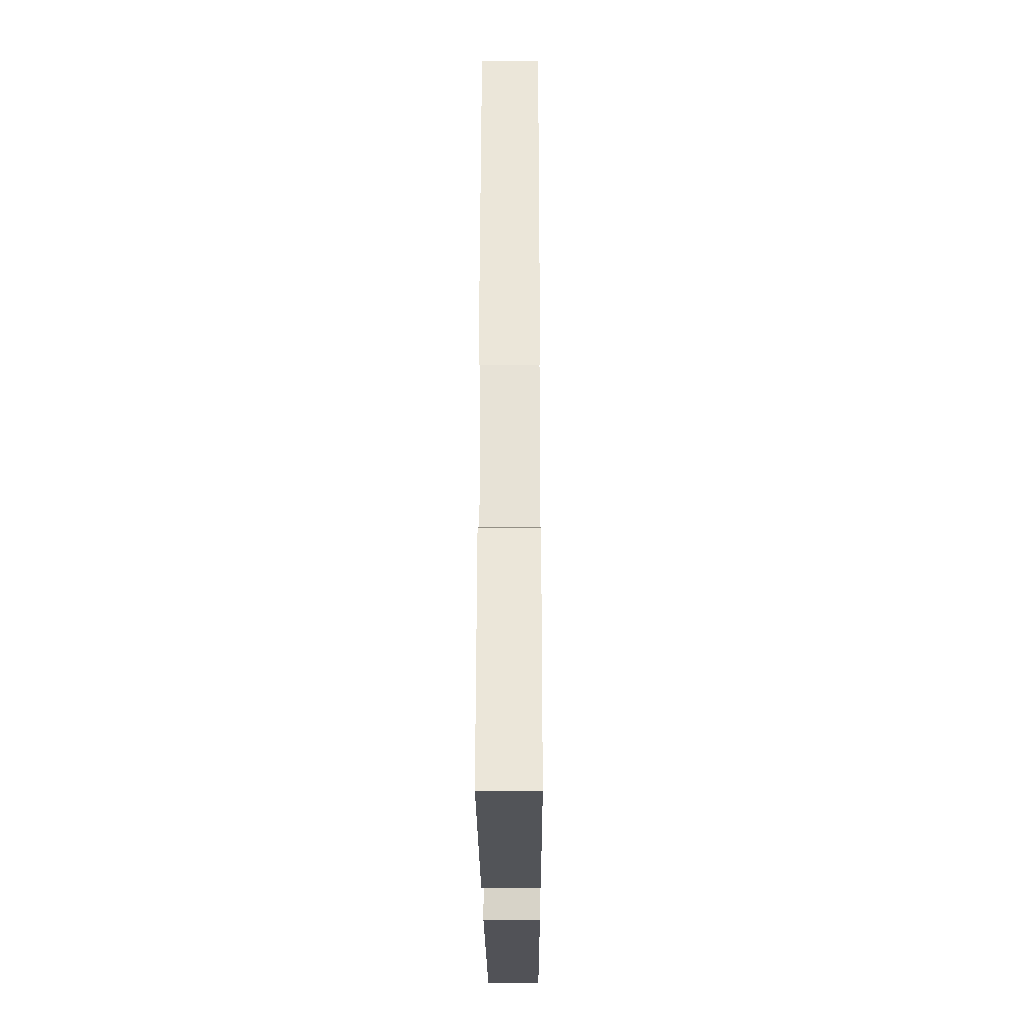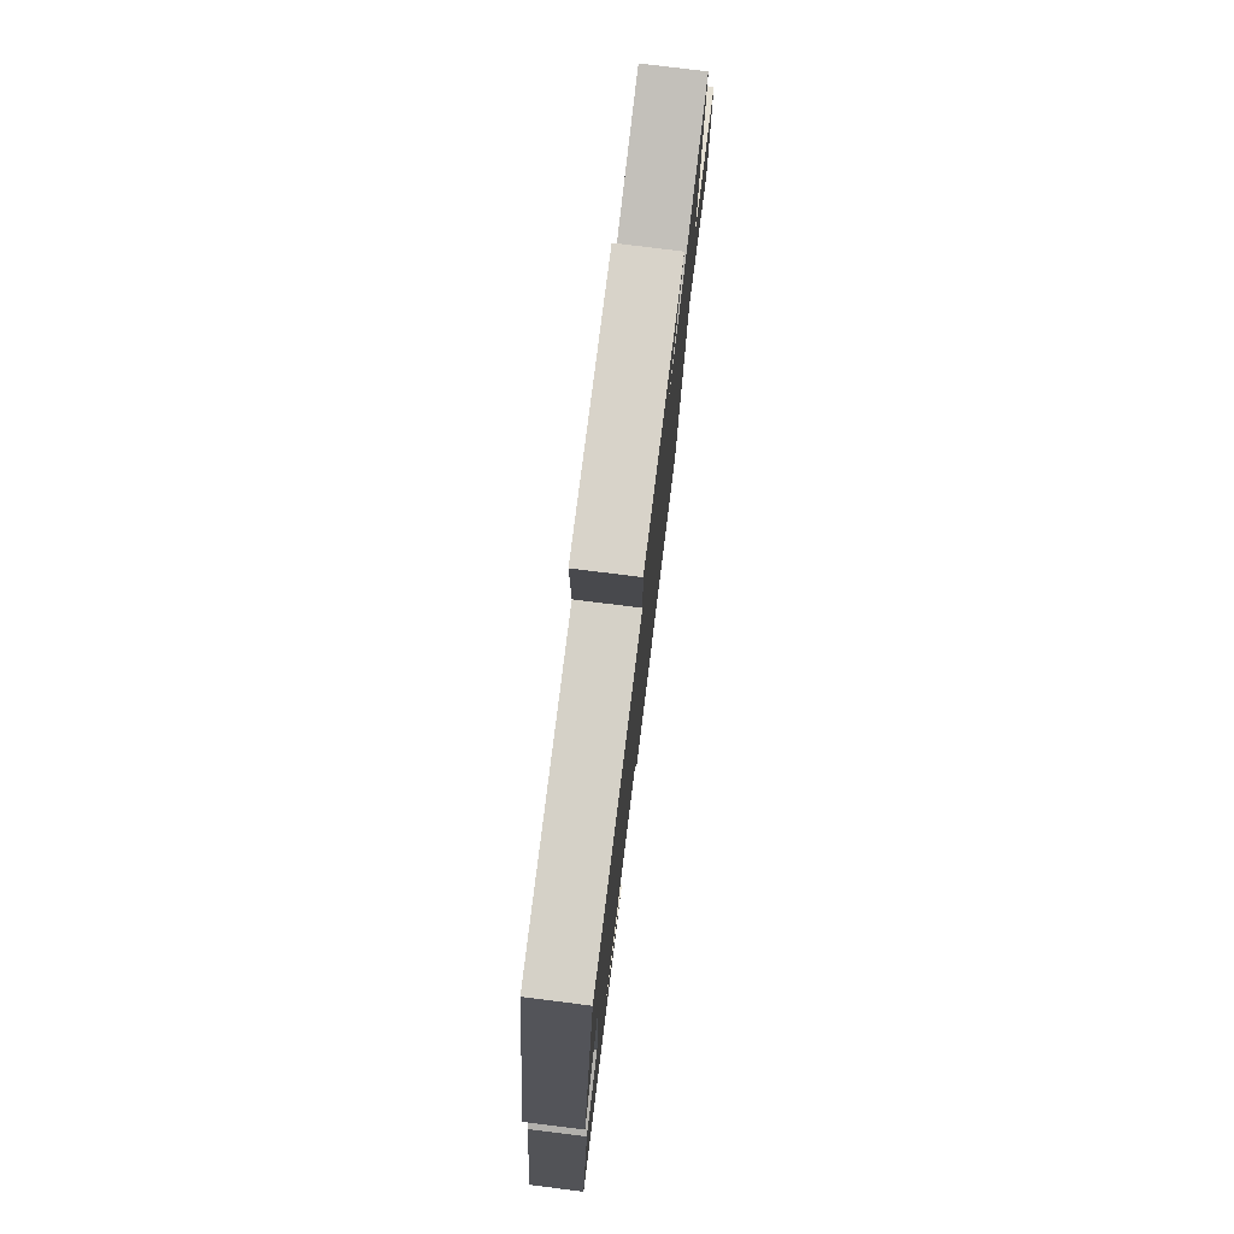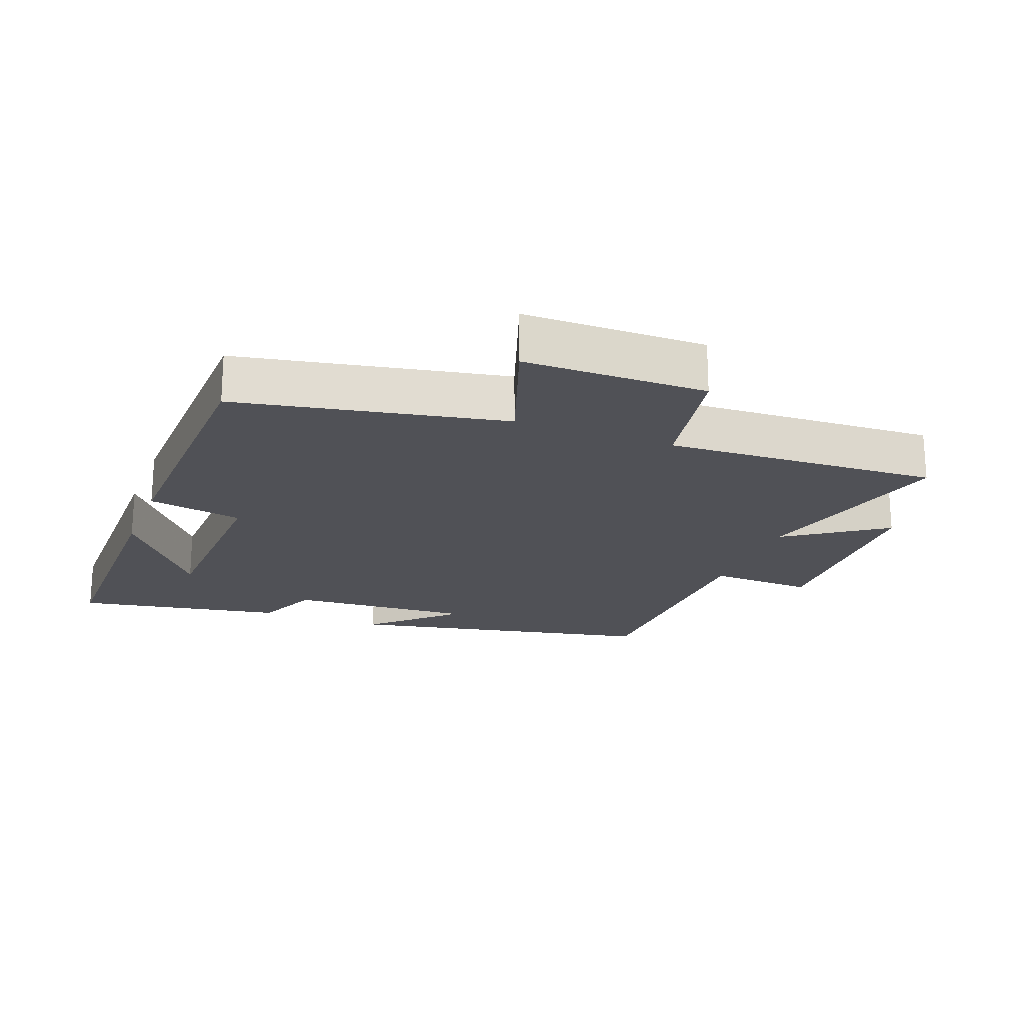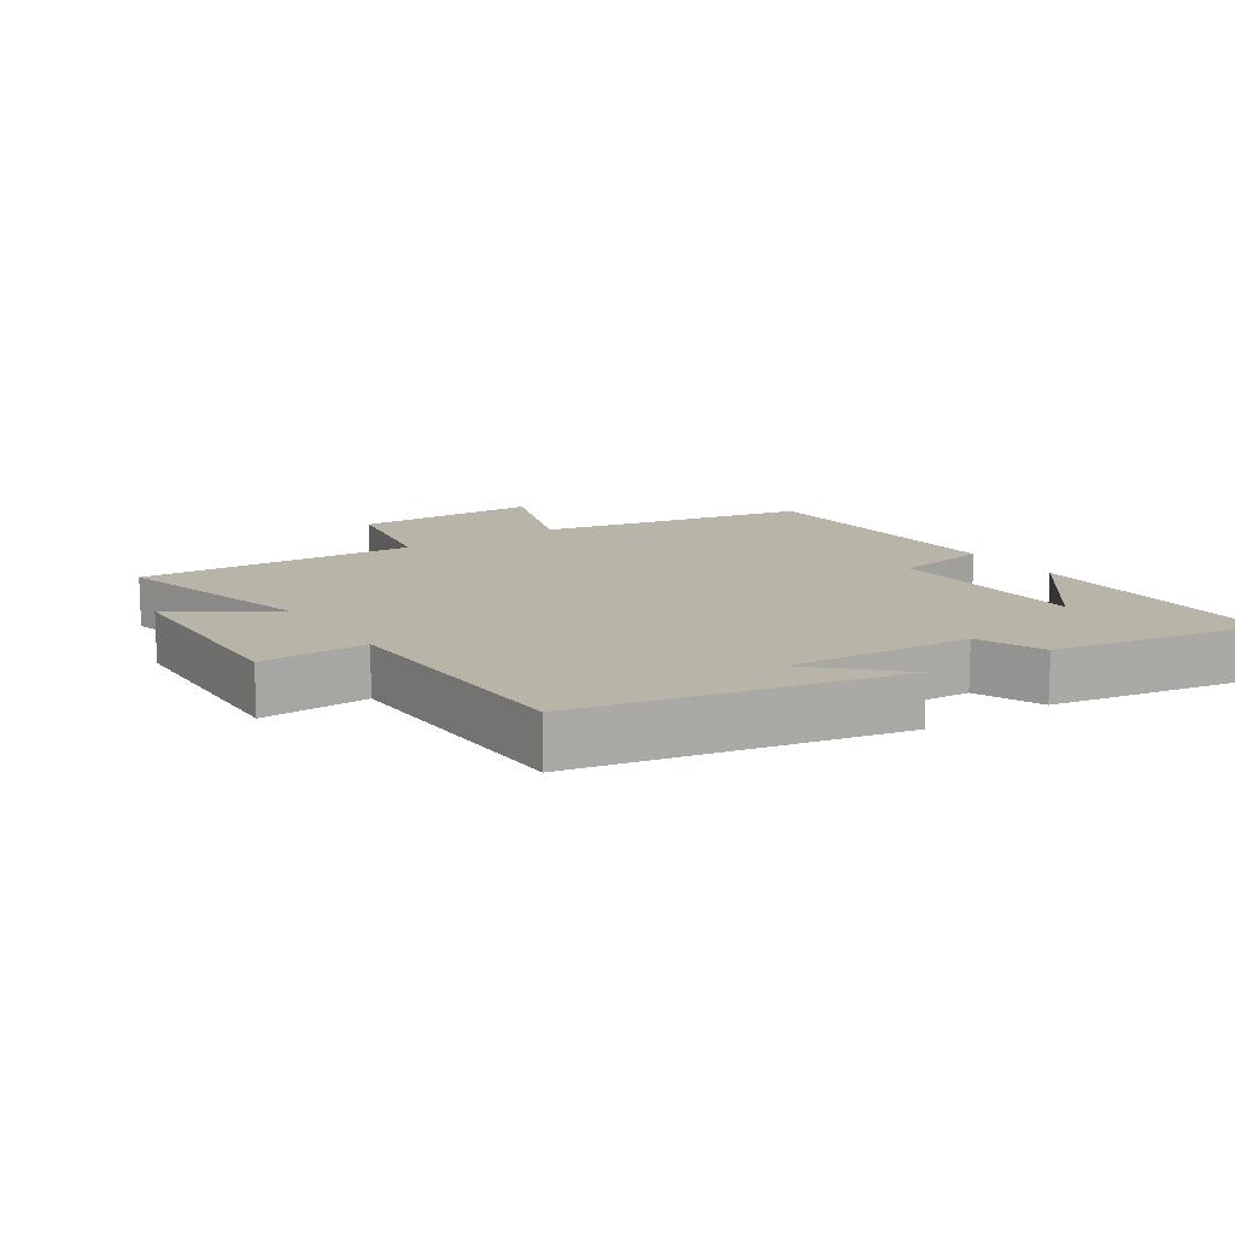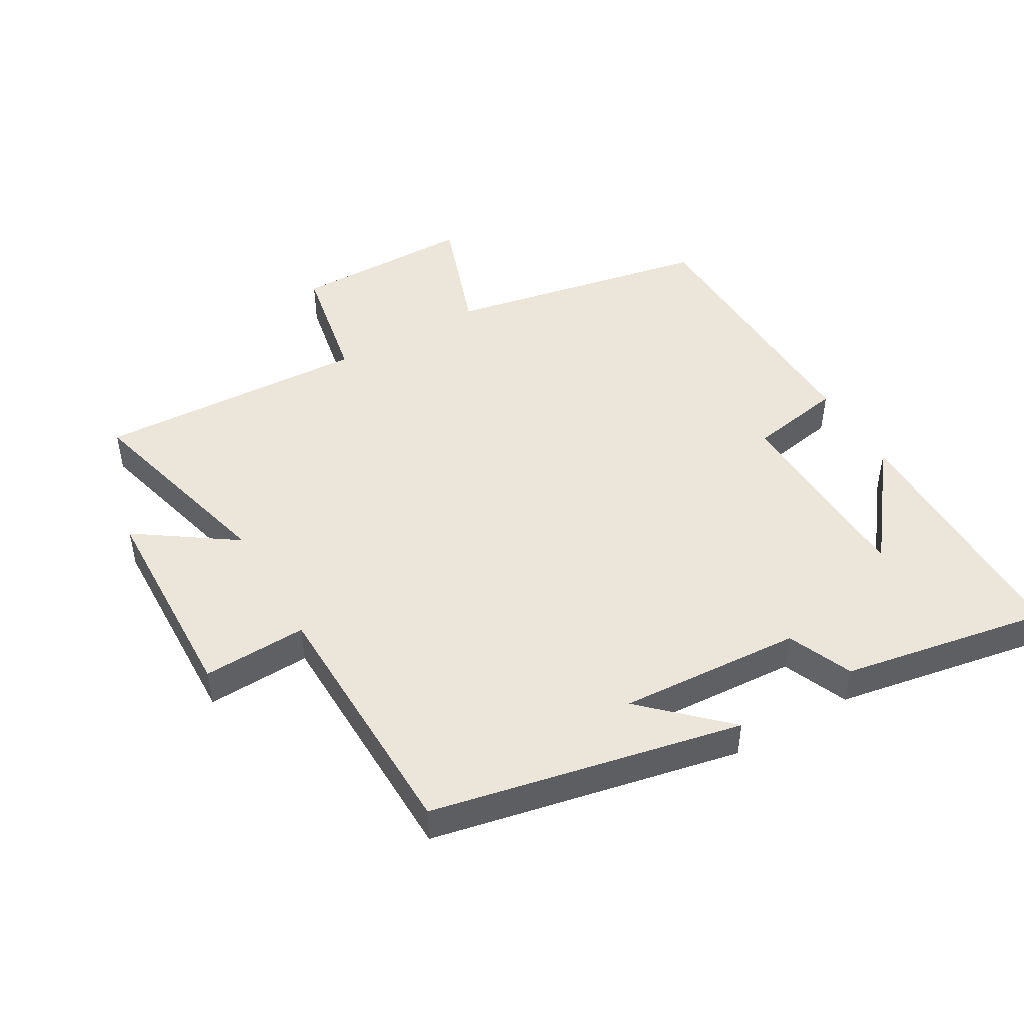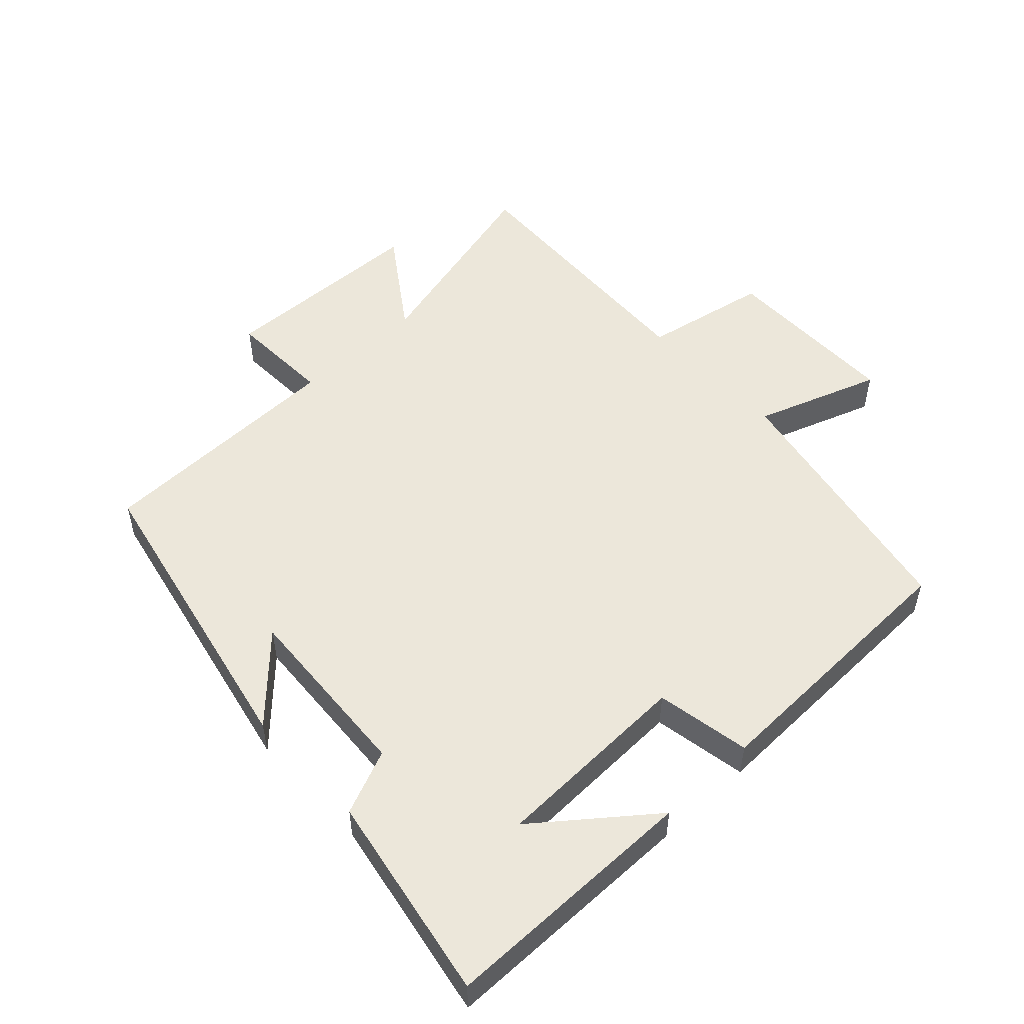
<metadata>
{"format":"obj","ext":"obj","renderer":"f3d","projection":"perspective","resolution":1024,"background":"white","views":[{"elev":-23.1,"azim":90.3,"up":"+Z"},{"elev":77.8,"azim":97.1,"up":"+Z"},{"elev":-20.5,"azim":-111.0,"up":"+Y"},{"elev":13.0,"azim":56.4,"up":"+Y"},{"elev":47.3,"azim":59.8,"up":"+Y"},{"elev":52.1,"azim":136.9,"up":"+Y"}]}
</metadata>
<code>
v -0.521 0.07 0.583
v -0.204 0.07 0.5
v -0.308 0.07 0.65
v 0.016 0.07 0.66
v 0.01 0.07 0.5
v 0.401 0.07 0.492
v 0.5 0.07 0.019
v 0.383 0.07 0.141
v 0.401 0.07 -0.139
v 0.5 0.07 -0.181
v 0.558 0.07 -0.499
v 0.162 0.07 -0.5
v 0.334 0.07 -0.365
v 0.028 0.07 -0.355
v 0.002 0.07 -0.5
v -0.42 0.07 -0.488
v -0.5 0.07 -0.082
v -0.692 0.07 -0.149
v -0.694 0.07 0.129
v -0.5 0.07 0.166
v -0.521 0 0.583
v -0.204 0 0.5
v -0.308 0 0.65
v 0.016 0 0.66
v 0.01 0 0.5
v 0.401 0 0.492
v 0.5 0 0.019
v 0.383 0 0.141
v 0.401 0 -0.139
v 0.5 0 -0.181
v 0.558 0 -0.499
v 0.162 0 -0.5
v 0.334 0 -0.365
v 0.028 0 -0.355
v 0.002 0 -0.5
v -0.42 0 -0.488
v -0.5 0 -0.082
v -0.692 0 -0.149
v -0.694 0 0.129
v -0.5 0 0.166
f 17 18 19 20
f 16 17 20
f 15 16 20
f 14 15 20
f 20 1 2
f 14 20 2
f 13 14 2
f 11 12 13
f 9 10 11 13
f 8 9 13 2
f 6 7 8
f 5 6 8 2
f 2 3 4 5
f 40 39 38 37
f 40 37 36
f 40 36 35
f 40 35 34
f 22 21 40
f 22 40 34
f 22 34 33
f 33 32 31
f 33 31 30 29
f 22 33 29 28
f 28 27 26
f 22 28 26 25
f 25 24 23 22
f 1 21 22 2
f 2 22 23 3
f 3 23 24 4
f 4 24 25 5
f 5 25 26 6
f 6 26 27 7
f 7 27 28 8
f 8 28 29 9
f 9 29 30 10
f 10 30 31 11
f 11 31 32 12
f 12 32 33 13
f 13 33 34 14
f 14 34 35 15
f 15 35 36 16
f 16 36 37 17
f 17 37 38 18
f 18 38 39 19
f 19 39 40 20
f 20 40 21 1

</code>
